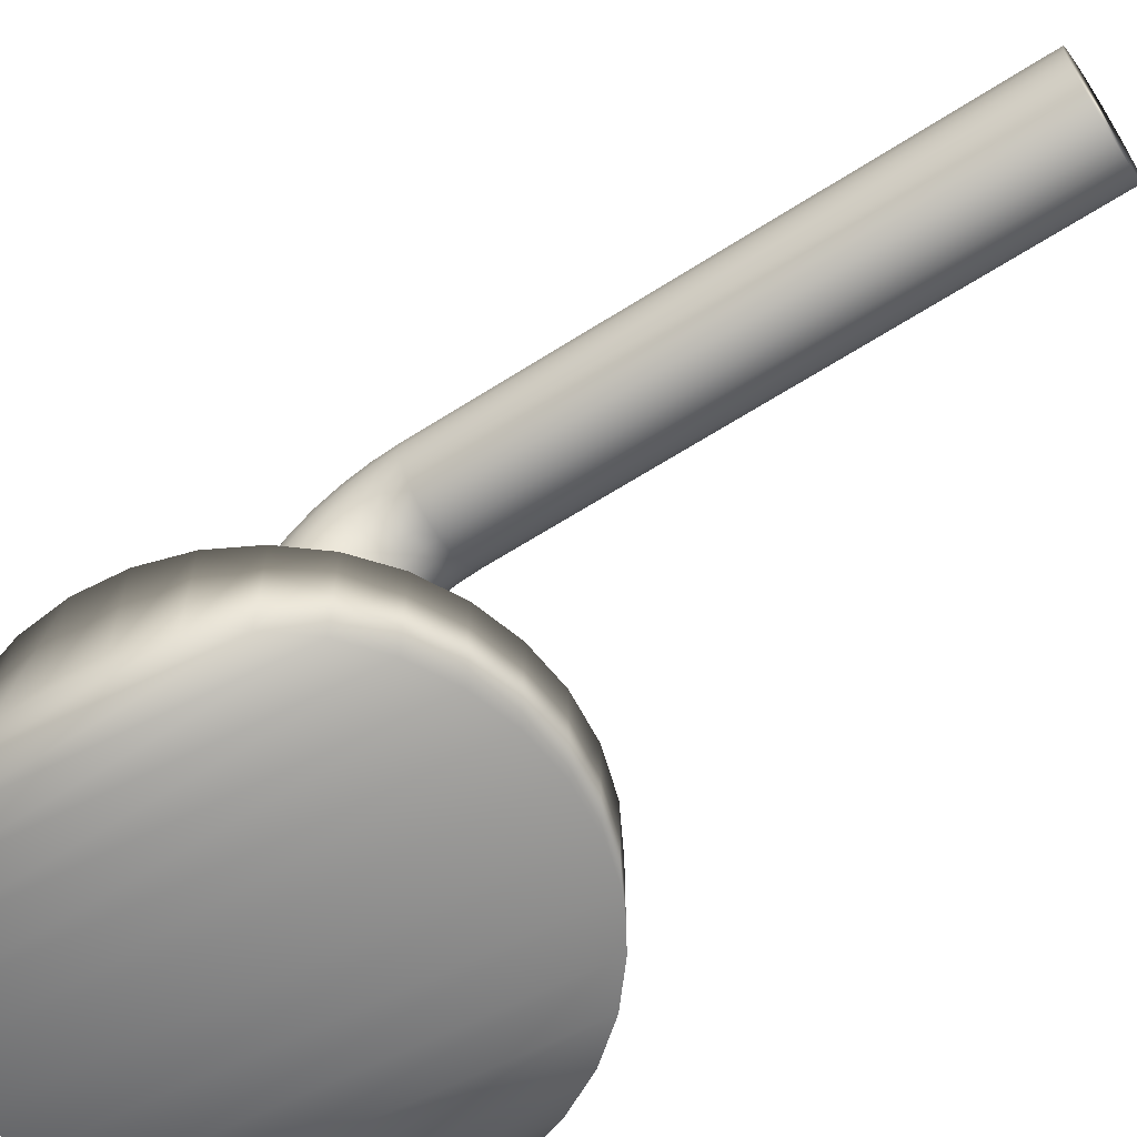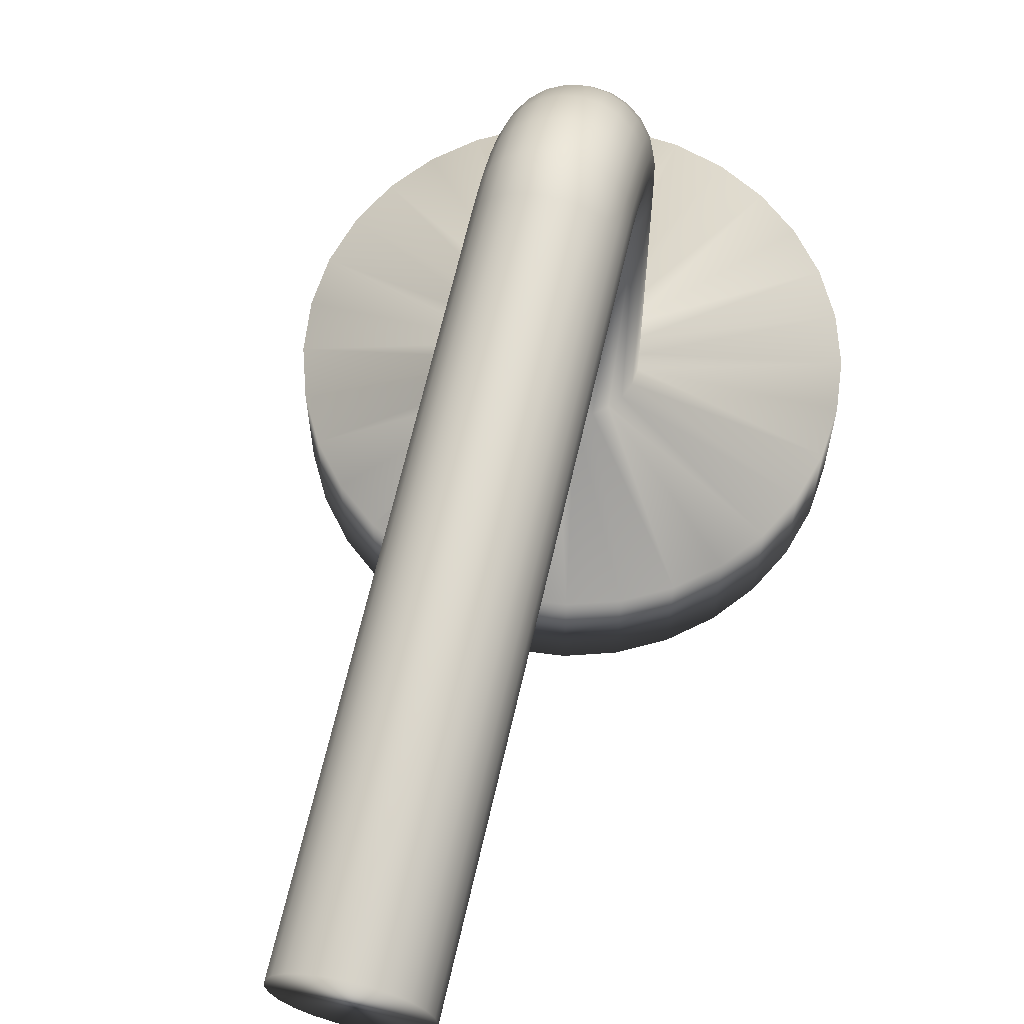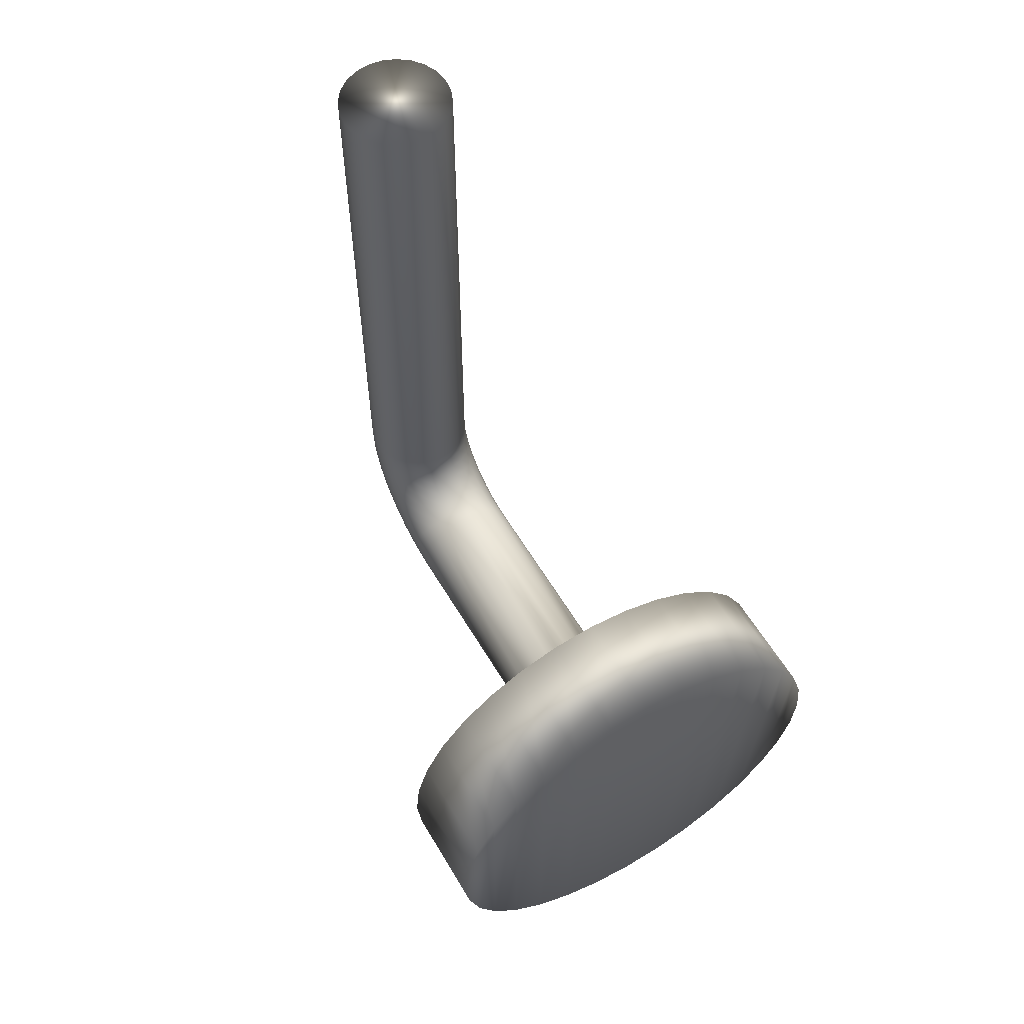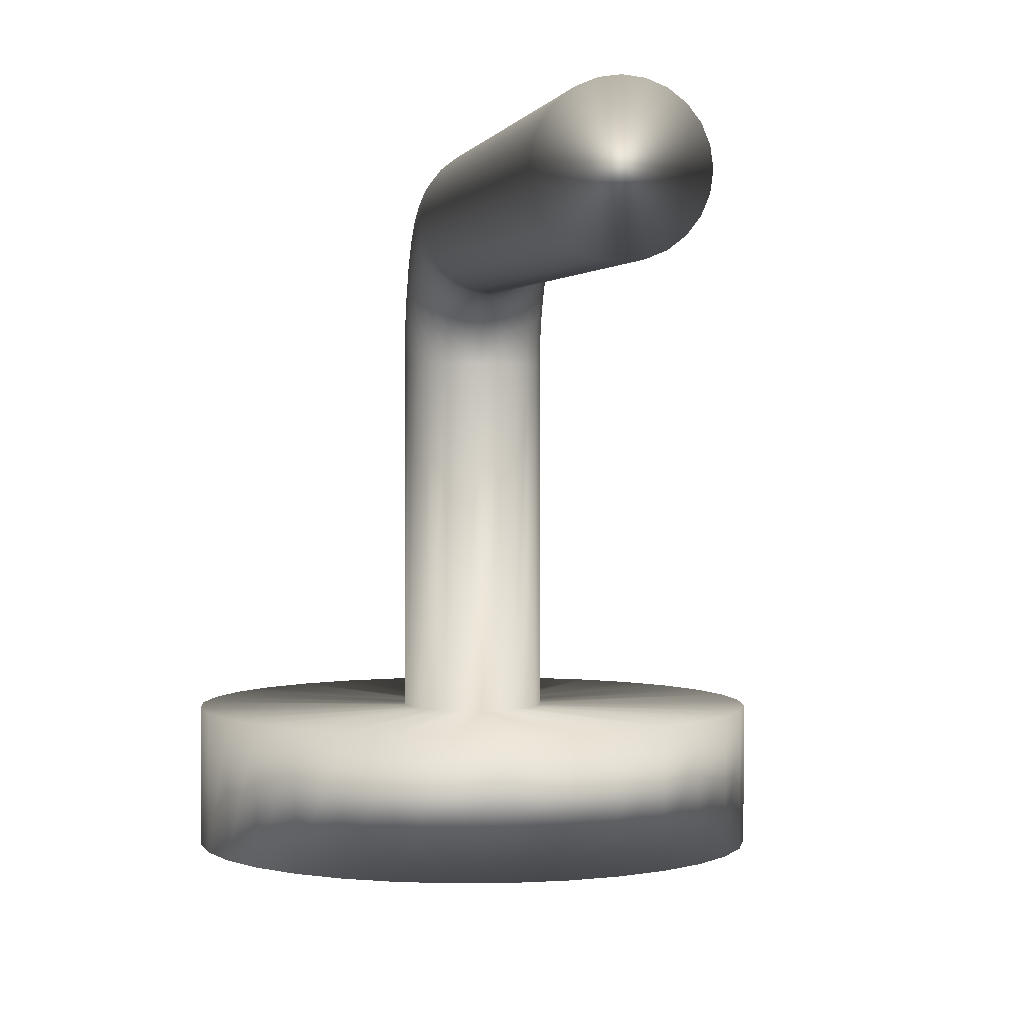
<metadata>
{"format":"obj","ext":"obj","renderer":"f3d","projection":"perspective","resolution":1024,"background":"white","views":[{"elev":-63.0,"azim":123.0,"up":"+Z"},{"elev":65.7,"azim":-167.1,"up":"+Z"},{"elev":58.5,"azim":149.6,"up":"+Y"},{"elev":2.4,"azim":171.6,"up":"+Z"}]}
</metadata>
<code>
v -35 16.45 -126.6
v -35 16.45 -126.6
v -35 16.45 -126.6
v -35 16.45 -126.6
v -35 16.46 -126.6
v -35 16.46 -126.6
v -35 16.46 -126.5
v -35 16.46 -126.5
v -35 16.47 -126.5
v -35 16.47 -126.5
v -35 16.49 -126.5
v -35 16.49 -126.5
v -35 16.5 -126.5
v -35 16.5 -126.5
v -35 16.51 -126.5
v -35 16.51 -126.5
v -35.01 16.51 -126.5
v -35.01 16.5 -126.5
v -35.01 16.49 -126.5
v -35.01 16.48 -126.5
v -35.01 16.47 -126.5
v -35.01 16.46 -126.6
v -35.01 16.45 -126.6
v -35.01 16.45 -126.6
v -35.01 16.46 -126.6
v -35.01 16.46 -126.6
v -35.02 16.46 -126.6
v -35.02 16.46 -126.6
v -35.02 16.47 -126.6
v -35.02 16.47 -126.6
v -35.02 16.47 -126.6
v -35.02 16.47 -126.6
v -35.02 16.48 -126.6
v -35.02 16.48 -126.6
v -35.02 16.48 -126.6
v -35.02 16.48 -126.6
v -35.01 16.49 -126.6
v -35.01 16.49 -126.6
v -35.01 16.49 -126.6
v -35.01 16.49 -126.6
v -35 16.49 -126.6
v -35 16.49 -126.6
v -35 16.49 -126.6
v -35 16.49 -126.6
v -35 16.49 -126.6
v -35 16.5 -126.6
v -35 16.5 -126.6
v -35 16.5 -126.6
v -35 16.5 -126.6
v -35 16.5 -126.6
v -35 16.5 -126.6
v -35 16.51 -126.6
v -35 16.51 -126.6
v -35 16.51 -126.6
v -35 16.51 -126.6
v -35.01 16.51 -126.6
v -35.01 16.51 -126.6
v -35.01 16.51 -126.6
v -35.01 16.51 -126.6
v -35.02 16.51 -126.5
v -35.02 16.51 -126.5
v -35.02 16.51 -126.5
v -35.02 16.51 -126.5
v -35.02 16.5 -126.5
v -35.02 16.51 -126.5
v -35.02 16.5 -126.5
v -35.02 16.51 -126.5
v -35.02 16.5 -126.5
v -35.02 16.51 -126.5
v -35.01 16.5 -126.5
v -35.01 16.51 -126.5
v -35.01 16.46 -126.6
v -35.01 16.47 -126.5
v -35.01 16.48 -126.5
v -35.01 16.49 -126.5
v -35.02 16.47 -126.6
v -35.02 16.47 -126.5
v -35.02 16.48 -126.5
v -35.02 16.49 -126.5
v -35.02 16.47 -126.6
v -35.02 16.48 -126.5
v -35.02 16.48 -126.5
v -35.02 16.49 -126.5
v -35.02 16.48 -126.6
v -35.02 16.48 -126.6
v -35.02 16.49 -126.5
v -35.02 16.5 -126.5
v -35.02 16.48 -126.6
v -35.02 16.48 -126.6
v -35.02 16.49 -126.5
v -35.02 16.5 -126.5
v -35.02 16.49 -126.6
v -35.02 16.49 -126.6
v -35.02 16.49 -126.6
v -35.02 16.5 -126.5
v -35.01 16.49 -126.6
v -35.01 16.49 -126.6
v -35.01 16.5 -126.6
v -35.01 16.5 -126.6
v -35.01 16.49 -126.6
v -35.01 16.49 -126.6
v -35.01 16.5 -126.6
v -35.01 16.5 -126.6
v -35 16.49 -126.7
v -34.99 16.49 -126.7
v -34.99 16.49 -126.6
v -34.99 16.49 -126.7
v -34.99 16.49 -126.6
v -34.98 16.49 -126.7
v -34.98 16.49 -126.6
v -34.98 16.48 -126.7
v -34.98 16.48 -126.6
v -34.98 16.48 -126.7
v -34.98 16.48 -126.6
v -34.98 16.47 -126.7
v -34.98 16.47 -126.6
v -34.98 16.47 -126.7
v -34.98 16.47 -126.6
v -34.98 16.46 -126.7
v -34.98 16.46 -126.6
v -34.98 16.46 -126.7
v -34.98 16.46 -126.6
v -34.99 16.45 -126.7
v -34.99 16.45 -126.6
v -34.99 16.45 -126.7
v -34.99 16.45 -126.6
v -35 16.45 -126.7
v -35 16.45 -126.7
v -35.01 16.45 -126.7
v -35.01 16.46 -126.7
v -35.02 16.46 -126.7
v -35.02 16.47 -126.7
v -35.02 16.47 -126.7
v -35.02 16.48 -126.7
v -35.02 16.48 -126.7
v -35.01 16.49 -126.7
v -35.01 16.49 -126.7
v -35 16.49 -126.7
v -35 16.72 -126.6
v -34.99 16.51 -126.6
v -34.99 16.72 -126.6
v -34.99 16.51 -126.6
v -34.99 16.72 -126.6
v -34.98 16.51 -126.6
v -34.98 16.72 -126.6
v -34.98 16.51 -126.5
v -34.98 16.72 -126.5
v -34.98 16.51 -126.5
v -34.98 16.72 -126.5
v -34.98 16.51 -126.5
v -34.98 16.72 -126.5
v -34.98 16.51 -126.5
v -34.98 16.72 -126.5
v -34.98 16.51 -126.5
v -34.98 16.72 -126.5
v -34.98 16.51 -126.5
v -34.98 16.72 -126.5
v -34.99 16.51 -126.5
v -34.99 16.72 -126.5
v -34.99 16.51 -126.5
v -34.99 16.72 -126.5
v -35 16.72 -126.5
v -35 16.72 -126.5
v -35.01 16.72 -126.5
v -35.01 16.72 -126.5
v -35.02 16.72 -126.5
v -35.02 16.72 -126.5
v -35.02 16.72 -126.5
v -35.02 16.72 -126.5
v -35.02 16.72 -126.5
v -35.01 16.72 -126.6
v -35.01 16.72 -126.6
v -35 16.72 -126.6
v -34.99 16.49 -126.6
v -34.99 16.49 -126.6
v -34.99 16.5 -126.6
v -34.99 16.5 -126.6
v -34.99 16.5 -126.6
v -34.99 16.51 -126.6
v -34.99 16.51 -126.6
v -34.99 16.5 -126.6
v -34.99 16.5 -126.6
v -34.99 16.49 -126.6
v -34.99 16.49 -126.6
v -34.99 16.49 -126.6
v -34.98 16.49 -126.6
v -34.98 16.48 -126.6
v -34.98 16.48 -126.6
v -34.98 16.47 -126.6
v -34.98 16.47 -126.6
v -34.98 16.46 -126.6
v -34.98 16.46 -126.6
v -34.99 16.45 -126.6
v -34.99 16.45 -126.6
v -34.98 16.51 -126.6
v -34.98 16.5 -126.6
v -34.98 16.5 -126.6
v -34.98 16.49 -126.6
v -34.98 16.49 -126.6
v -34.98 16.51 -126.5
v -34.98 16.5 -126.5
v -34.98 16.49 -126.6
v -34.98 16.49 -126.6
v -34.98 16.49 -126.6
v -34.98 16.51 -126.5
v -34.98 16.5 -126.5
v -34.98 16.49 -126.5
v -34.98 16.48 -126.6
v -34.98 16.48 -126.6
v -34.98 16.5 -126.5
v -34.98 16.5 -126.5
v -34.98 16.49 -126.5
v -34.98 16.48 -126.6
v -34.98 16.48 -126.6
v -34.98 16.5 -126.5
v -34.98 16.49 -126.5
v -34.98 16.48 -126.5
v -34.98 16.48 -126.5
v -34.98 16.47 -126.6
v -34.98 16.5 -126.5
v -34.98 16.49 -126.5
v -34.98 16.48 -126.5
v -34.98 16.47 -126.5
v -34.98 16.47 -126.6
v -34.98 16.5 -126.5
v -34.98 16.49 -126.5
v -34.98 16.48 -126.5
v -34.98 16.47 -126.5
v -34.98 16.46 -126.6
v -34.99 16.5 -126.5
v -34.99 16.49 -126.5
v -34.99 16.48 -126.5
v -34.99 16.47 -126.5
v -34.99 16.46 -126.6
v -34.99 16.5 -126.5
v -34.99 16.49 -126.5
v -34.99 16.47 -126.5
v -34.99 16.46 -126.5
v -34.99 16.46 -126.6
v -34.98 16.55 -126.7
v -35 16.55 -126.7
v -35.02 16.55 -126.7
v -34.97 16.55 -126.7
v -34.95 16.54 -126.7
v -34.94 16.53 -126.7
v -34.93 16.52 -126.7
v -34.92 16.5 -126.7
v -34.92 16.49 -126.7
v -34.92 16.47 -126.7
v -34.92 16.46 -126.7
v -34.92 16.44 -126.7
v -34.93 16.43 -126.7
v -34.94 16.41 -126.7
v -34.95 16.4 -126.7
v -34.97 16.39 -126.7
v -34.98 16.39 -126.7
v -35 16.39 -126.7
v -35.02 16.39 -126.7
v -35.03 16.39 -126.7
v -35.05 16.4 -126.7
v -35.06 16.41 -126.7
v -35.07 16.43 -126.7
v -35.08 16.44 -126.7
v -35.08 16.46 -126.7
v -35.08 16.47 -126.7
v -35.08 16.49 -126.7
v -35.08 16.5 -126.7
v -35.07 16.52 -126.7
v -35.06 16.53 -126.7
v -35.05 16.54 -126.7
v -35.03 16.55 -126.7
v -35.08 16.47 -126.7
v -35.08 16.46 -126.7
v -35.08 16.44 -126.7
v -35.07 16.43 -126.7
v -35.06 16.41 -126.7
v -35.05 16.4 -126.7
v -35.03 16.39 -126.7
v -35.02 16.39 -126.7
v -35 16.39 -126.7
v -34.98 16.39 -126.7
v -34.97 16.39 -126.7
v -34.95 16.4 -126.7
v -34.94 16.41 -126.7
v -34.93 16.43 -126.7
v -34.92 16.44 -126.7
v -34.92 16.46 -126.7
v -34.92 16.47 -126.7
v -34.92 16.49 -126.7
v -34.92 16.5 -126.7
v -34.93 16.52 -126.7
v -34.94 16.53 -126.7
v -34.95 16.54 -126.7
v -34.97 16.55 -126.7
v -34.98 16.55 -126.7
v -35 16.55 -126.7
v -35.02 16.55 -126.7
v -35.03 16.55 -126.7
v -35.05 16.54 -126.7
v -35.06 16.53 -126.7
v -35.07 16.52 -126.7
v -35.08 16.5 -126.7
v -35.08 16.49 -126.7
f 1 2 3
f 3 2 4
f 3 4 5
f 5 4 6
f 5 6 7
f 7 6 8
f 7 8 9
f 9 8 10
f 9 10 11
f 11 10 12
f 11 12 13
f 13 12 14
f 13 14 15
f 15 14 16
f 15 17 13
f 13 17 18
f 13 18 11
f 11 18 19
f 11 19 9
f 9 19 20
f 9 20 7
f 7 20 21
f 7 21 5
f 5 21 22
f 5 22 3
f 3 22 23
f 3 23 1
f 1 23 24
f 24 23 25
f 24 25 26
f 26 25 27
f 26 27 28
f 28 27 29
f 28 29 30
f 30 29 31
f 30 31 32
f 32 31 33
f 32 33 34
f 34 33 35
f 34 35 36
f 36 35 37
f 36 37 38
f 38 37 39
f 38 39 40
f 40 39 41
f 40 41 42
f 42 41 43
f 43 41 44
f 44 41 45
f 44 45 46
f 46 45 47
f 46 47 48
f 48 47 49
f 48 49 50
f 50 49 51
f 50 51 52
f 52 51 53
f 52 53 54
f 54 53 55
f 55 53 56
f 55 56 57
f 57 56 58
f 57 58 59
f 59 58 60
f 59 60 61
f 61 60 62
f 61 62 63
f 63 62 64
f 63 64 65
f 65 64 66
f 65 66 67
f 67 66 68
f 67 68 69
f 69 68 70
f 69 70 71
f 71 70 18
f 71 18 17
f 25 23 72
f 72 23 22
f 72 22 73
f 73 22 21
f 73 21 74
f 74 21 20
f 74 20 75
f 75 20 19
f 75 19 70
f 70 19 18
f 27 25 76
f 76 25 72
f 76 72 77
f 77 72 73
f 77 73 78
f 78 73 74
f 78 74 79
f 79 74 75
f 79 75 68
f 68 75 70
f 29 27 80
f 80 27 76
f 80 76 81
f 81 76 77
f 81 77 82
f 82 77 78
f 82 78 83
f 83 78 79
f 83 79 66
f 66 79 68
f 31 29 84
f 84 29 80
f 84 80 85
f 85 80 81
f 85 81 86
f 86 81 82
f 86 82 87
f 87 82 83
f 87 83 64
f 64 83 66
f 33 31 88
f 88 31 84
f 88 84 89
f 89 84 85
f 89 85 90
f 90 85 86
f 90 86 91
f 91 86 87
f 91 87 62
f 62 87 64
f 35 33 92
f 92 33 88
f 92 88 93
f 93 88 89
f 93 89 94
f 94 89 90
f 94 90 95
f 95 90 91
f 95 91 60
f 60 91 62
f 37 35 96
f 96 35 92
f 96 92 97
f 97 92 93
f 97 93 98
f 98 93 94
f 98 94 99
f 99 94 95
f 99 95 58
f 58 95 60
f 45 41 39
f 39 37 100
f 100 37 96
f 100 96 101
f 101 96 97
f 101 97 102
f 102 97 98
f 102 98 103
f 103 98 99
f 103 99 56
f 56 99 58
f 47 45 100
f 100 45 39
f 47 100 101
f 49 47 101
f 49 101 102
f 51 49 102
f 51 102 103
f 53 51 103
f 53 103 56
f 104 43 105
f 105 43 106
f 105 106 107
f 107 106 108
f 107 108 109
f 109 108 110
f 109 110 111
f 111 110 112
f 111 112 113
f 113 112 114
f 113 114 115
f 115 114 116
f 115 116 117
f 117 116 118
f 117 118 119
f 119 118 120
f 119 120 121
f 121 120 122
f 121 122 123
f 123 122 124
f 123 124 125
f 125 124 126
f 125 126 127
f 127 126 2
f 127 2 128
f 128 2 1
f 128 1 129
f 129 1 24
f 129 24 130
f 130 24 26
f 130 26 131
f 131 26 28
f 131 28 132
f 132 28 30
f 132 30 133
f 133 30 32
f 133 32 134
f 134 32 34
f 134 34 135
f 135 34 36
f 135 36 136
f 136 36 38
f 136 38 137
f 137 38 40
f 137 40 138
f 138 40 42
f 138 42 104
f 104 42 43
f 54 139 140
f 140 139 141
f 140 141 142
f 142 141 143
f 142 143 144
f 144 143 145
f 144 145 146
f 146 145 147
f 146 147 148
f 148 147 149
f 148 149 150
f 150 149 151
f 150 151 152
f 152 151 153
f 152 153 154
f 154 153 155
f 154 155 156
f 156 155 157
f 156 157 158
f 158 157 159
f 158 159 160
f 160 159 161
f 160 161 16
f 16 161 162
f 16 162 15
f 15 162 163
f 15 163 17
f 17 163 164
f 17 164 71
f 71 164 165
f 71 165 69
f 69 165 166
f 69 166 67
f 67 166 167
f 67 167 65
f 65 167 168
f 65 168 63
f 63 168 169
f 63 169 61
f 61 169 170
f 61 170 59
f 59 170 171
f 59 171 57
f 57 171 172
f 57 172 55
f 55 172 173
f 55 173 54
f 54 173 139
f 106 43 174
f 174 43 44
f 174 44 175
f 175 44 46
f 175 46 176
f 176 46 48
f 176 48 177
f 177 48 50
f 177 50 178
f 178 50 52
f 178 52 179
f 179 52 54
f 179 54 140
f 140 142 179
f 179 142 180
f 179 180 178
f 178 180 181
f 178 181 177
f 177 181 182
f 177 182 176
f 176 182 183
f 176 183 175
f 175 183 184
f 175 184 174
f 174 184 185
f 174 185 106
f 106 185 108
f 108 185 186
f 108 186 110
f 110 186 187
f 110 187 112
f 112 187 188
f 112 188 114
f 114 188 189
f 114 189 116
f 116 189 190
f 116 190 118
f 118 190 191
f 118 191 120
f 120 191 192
f 120 192 122
f 122 192 193
f 122 193 124
f 124 193 194
f 124 194 126
f 126 194 4
f 126 4 2
f 142 144 180
f 180 144 195
f 180 195 181
f 181 195 196
f 181 196 182
f 182 196 197
f 182 197 183
f 183 197 198
f 183 198 184
f 184 198 199
f 184 199 185
f 185 199 186
f 144 146 195
f 195 146 200
f 195 200 196
f 196 200 201
f 196 201 197
f 197 201 202
f 197 202 198
f 198 202 203
f 198 203 199
f 199 203 204
f 199 204 186
f 186 204 187
f 146 148 200
f 200 148 205
f 200 205 201
f 201 205 206
f 201 206 202
f 202 206 207
f 202 207 203
f 203 207 208
f 203 208 204
f 204 208 209
f 204 209 187
f 187 209 188
f 148 150 205
f 205 150 210
f 205 210 206
f 206 210 211
f 206 211 207
f 207 211 212
f 207 212 208
f 208 212 213
f 208 213 209
f 209 213 214
f 209 214 188
f 188 214 189
f 150 152 210
f 210 152 215
f 210 215 211
f 211 215 216
f 211 216 212
f 212 216 217
f 212 217 213
f 213 217 218
f 213 218 214
f 214 218 219
f 214 219 189
f 189 219 190
f 152 154 215
f 215 154 220
f 215 220 216
f 216 220 221
f 216 221 217
f 217 221 222
f 217 222 218
f 218 222 223
f 218 223 219
f 219 223 224
f 219 224 190
f 190 224 191
f 154 156 220
f 220 156 225
f 220 225 221
f 221 225 226
f 221 226 222
f 222 226 227
f 222 227 223
f 223 227 228
f 223 228 224
f 224 228 229
f 224 229 191
f 191 229 192
f 156 158 225
f 225 158 230
f 225 230 226
f 226 230 231
f 226 231 227
f 227 231 232
f 227 232 228
f 228 232 233
f 228 233 229
f 229 233 234
f 229 234 192
f 192 234 193
f 158 160 230
f 230 160 235
f 230 235 231
f 231 235 236
f 231 236 232
f 232 236 237
f 232 237 233
f 233 237 238
f 233 238 234
f 234 238 239
f 234 239 193
f 193 239 194
f 160 16 235
f 235 16 14
f 235 14 236
f 236 14 12
f 236 12 237
f 237 12 10
f 237 10 238
f 238 10 8
f 238 8 239
f 239 8 6
f 239 6 194
f 194 6 4
f 161 141 162
f 162 141 139
f 162 139 163
f 163 139 173
f 163 173 164
f 164 173 172
f 164 172 165
f 165 172 171
f 165 171 166
f 166 171 170
f 166 170 167
f 167 170 169
f 167 169 168
f 141 161 143
f 143 161 159
f 143 159 145
f 145 159 157
f 145 157 147
f 147 157 155
f 147 155 149
f 149 155 153
f 149 153 151
f 105 240 104
f 104 240 241
f 104 241 242
f 240 105 243
f 243 105 107
f 243 107 244
f 244 107 109
f 244 109 245
f 245 109 246
f 246 109 111
f 246 111 247
f 247 111 113
f 247 113 248
f 248 113 115
f 248 115 249
f 249 115 250
f 250 115 117
f 250 117 251
f 251 117 119
f 251 119 252
f 252 119 121
f 252 121 253
f 253 121 254
f 254 121 123
f 254 123 255
f 255 123 125
f 255 125 256
f 256 125 127
f 256 127 257
f 257 127 258
f 258 127 128
f 258 128 259
f 259 128 129
f 259 129 260
f 260 129 130
f 260 130 261
f 261 130 262
f 262 130 131
f 262 131 263
f 263 131 132
f 263 132 264
f 264 132 133
f 264 133 265
f 265 133 266
f 266 133 134
f 266 134 267
f 267 134 135
f 267 135 268
f 268 135 136
f 268 136 269
f 269 136 270
f 270 136 137
f 270 137 271
f 271 137 138
f 271 138 242
f 242 138 104
f 265 272 264
f 264 272 273
f 264 273 263
f 263 273 274
f 263 274 262
f 262 274 275
f 262 275 261
f 261 275 276
f 261 276 260
f 260 276 277
f 260 277 259
f 259 277 278
f 259 278 258
f 258 278 279
f 258 279 257
f 257 279 280
f 257 280 256
f 256 280 281
f 256 281 255
f 255 281 282
f 255 282 254
f 254 282 283
f 254 283 253
f 253 283 284
f 253 284 252
f 252 284 285
f 252 285 251
f 251 285 286
f 251 286 250
f 250 286 287
f 250 287 249
f 249 287 288
f 288 287 289
f 289 287 290
f 290 287 286
f 290 286 291
f 291 286 285
f 291 285 292
f 292 285 284
f 292 284 293
f 293 284 283
f 293 283 294
f 294 283 282
f 294 282 295
f 295 282 281
f 295 281 296
f 296 281 280
f 296 280 297
f 297 280 279
f 297 279 298
f 298 279 278
f 298 278 299
f 299 278 277
f 299 277 300
f 300 277 276
f 300 276 301
f 301 276 275
f 301 275 302
f 302 275 274
f 302 274 303
f 303 274 273
f 303 273 272
f 249 288 248
f 248 288 289
f 248 289 247
f 247 289 290
f 247 290 246
f 246 290 291
f 246 291 245
f 245 291 292
f 245 292 244
f 244 292 293
f 244 293 243
f 243 293 294
f 243 294 240
f 240 294 295
f 240 295 241
f 241 295 296
f 241 296 242
f 242 296 297
f 242 297 271
f 271 297 298
f 271 298 270
f 270 298 299
f 270 299 269
f 269 299 300
f 269 300 268
f 268 300 301
f 268 301 267
f 267 301 302
f 267 302 266
f 266 302 303
f 266 303 265
f 265 303 272

</code>
